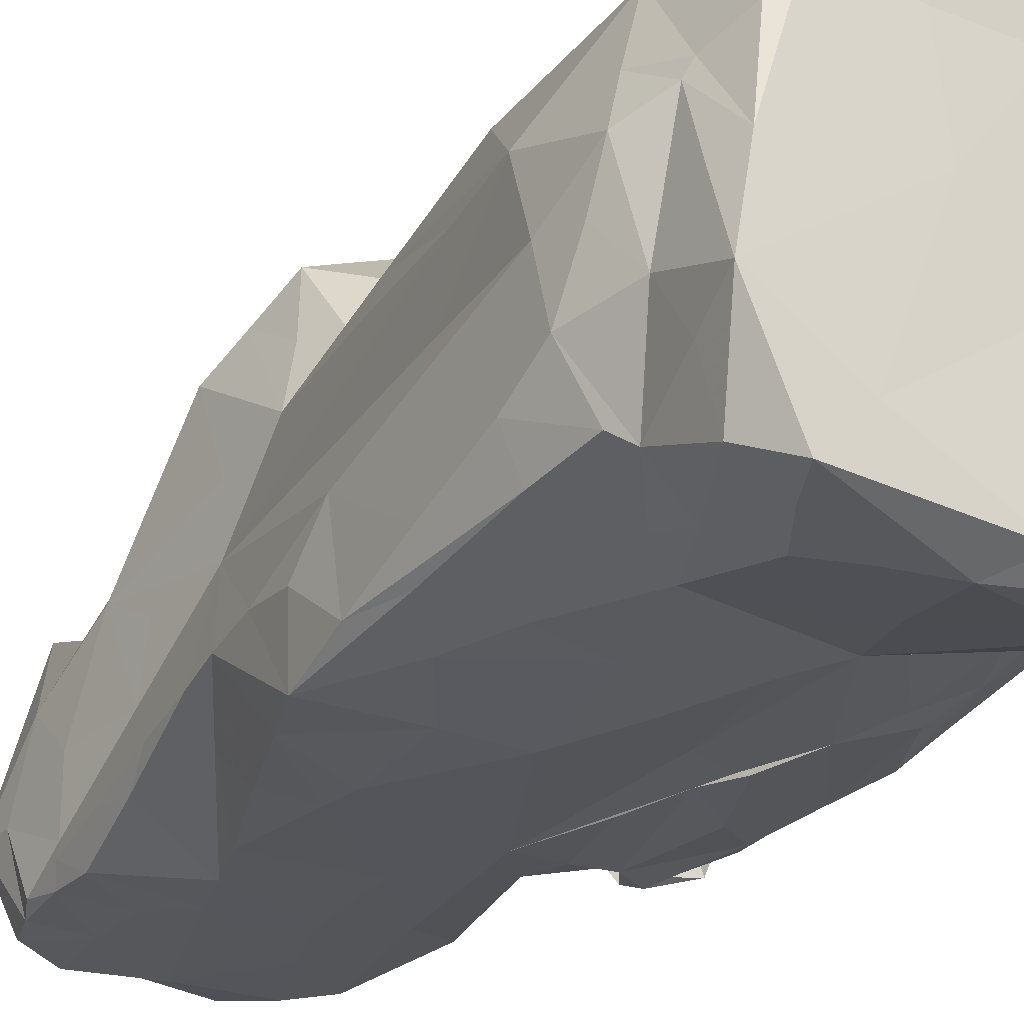
<metadata>
{"format":"obj","ext":"obj","renderer":"f3d","projection":"perspective","resolution":1024,"background":"white","views":[{"elev":-27.2,"azim":-36.2,"up":"+Z"}]}
</metadata>
<code>
v -1.627 -4.626 -2.126
v -1.893 -4.271 -1.962
v -2.102 -4.649 -1.174
v -1.196 -4.651 -1.662
v -1.373 -4.199 -2.126
v -2.007 -4.207 -1.393
v -1.868 -3.587 -1.688
v -1.342 -3.402 -1.912
v -1.961 -3.404 -1.539
v -2.007 -4.338 -0.435
v -2.042 -3.911 -0.8786
v -1.92 -4.62 -0.3118
v -1.755 -4.535 0.5904
v -1.913 -4.049 0.2784
v -2.166 -3.234 -0.9533
v -2.117 -3.48 -0.3687
v -1.979 -2.753 -1.617
v -2.134 -2.712 -1.215
v -2.082 -3.63 0.125
v -2.119 -3 -0.2584
v -0.7368 -4.053 -2.216
v -1.044 -3.744 -2.125
v -0.3161 -4.346 -2.309
v 0.04768 -3.39 -2.066
v -0.9339 -2.711 -1.856
v -0.02364 -4.653 -2.143
v 0.596 -4.629 -1.677
v 0.5803 -4.564 -2.231
v 0.9023 -4.013 -2.173
v -0.4973 -4.597 -0.01483
v 0.07787 -4.592 -0.7529
v -1.317 -2.949 -1.74
v -1.938 -1.671 -1.766
v -2.017 -1.081 -1.748
v -1.325 -1.887 -1.876
v -2.076 -1.864 -1.485
v -1.991 -2.622 0.5549
v -1.859 -1.725 -0.1868
v -2.029 -1.754 -0.5747
v -1.848 -1.877 0.505
v -1.527 -1.272 -1.906
v -1.922 -0.4021 -1.93
v -1.962 -0.8229 -0.8151
v -1.968 -0.4319 -1.261
v -1.857 0.1744 -1.149
v -1.025 -0.6054 -1.975
v -1.669 0.1408 -1.924
v -1.752 0.7528 -1.187
v -1.572 -0.2619 -0.1394
v -1.49 0.06289 0.1581
v -1.203 1.605 -0.0737
v 0.4317 -2.644 -1.877
v -0.6482 -1.843 -1.92
v 0.205 -2.184 -1.907
v -0.07623 -1.416 -1.955
v -0.8974 0.4046 -1.983
v -0.3944 -0.7104 -2.003
v 0.5002 0.7793 -1.934
v -1.859 -4.104 0.4268
v -1.447 -4.576 1.066
v -1.353 -4.183 1.58
v -1.672 -3.446 1.354
v -1.923 -3.55 0.6112
v -1.489 -3.702 1.552
v -0.6034 -4.571 1.005
v 0.1745 -4.6 2.082
v 0.3518 -4.553 1.099
v -1.144 -4.577 1.581
v -0.7597 -4.121 1.924
v -1.218 -3.418 1.872
v -1.244 -2.007 1.698
v -0.8405 -3.71 2.07
v -0.2267 -4.387 2.184
v -0.1698 -4.373 2.128
v -0.08721 -3.989 2.256
v 0.3512 -4.328 2.245
v -0.3838 -3.189 2.216
v -0.04318 -3.294 2.264
v -1.595 -1.904 1.242
v -1.38 -0.4804 1.022
v -1.508 -0.5109 0.6831
v -1.158 -1.204 1.547
v -0.6762 -2.49 2.175
v -0.621 -1.668 1.974
v -0.7422 -1.048 1.747
v -0.1704 -2.313 2.259
v -0.1328 -1.829 2.126
v 0.3974 -2.328 2.275
v 0.005103 -1.252 1.99
v -0.9774 0.04889 1.359
v -0.733 -0.3741 1.563
v -0.4065 0.3031 1.488
v -0.04346 0.1421 1.643
v -0.3109 -0.8363 1.832
v -0.01941 -0.5934 1.825
v -1.696 1.147 -1.276
v -1.322 0.9082 -1.909
v -0.8984 0.7792 -1.964
v -1.3 1.425 -1.474
v -0.8818 1.841 -1.907
v 0.1689 1.661 -1.918
v -0.6475 2.391 -1.891
v -1.581 1.816 -1.354
v -1.464 2.18 -1.579
v -1.229 2.557 -0.7604
v -1.166 0.9878 0.7774
v -1.456 2.636 -1.5
v -1.304 2.974 -1.804
v -1.351 3.303 -1.616
v -1.266 3.447 -1.782
v -0.7222 3.339 -1.836
v 0.3635 2.833 -1.876
v -0.4541 2.91 -1.88
v 0.158 4.354 -1.847
v 0.6828 3.521 -1.847
v -1.203 2.493 -0.1157
v -1.259 3.454 -1.424
v -1.226 3.522 -0.7297
v -1.191 3.11 0.2138
v -1.269 3.833 -1.718
v -0.6467 3.969 -1.814
v -1.121 4.116 -1.751
v -0.9916 4.465 -1.755
v -0.5078 4.714 -1.792
v -0.01248 4.79 -1.679
v -1.199 4.325 -1.031
v -1.18 4.044 -0.2616
v -1.127 3.544 0.1211
v -0.9667 4.272 0.4261
v -1.152 4.802 -0.9949
v -0.7449 4.762 -0.3146
v -0.1368 4.759 -0.7945
v 0.4034 4.787 -0.9816
v -0.09316 4.731 -0.112
v -0.9283 0.5615 1.249
v -1.048 1.022 1.366
v -0.4733 0.615 1.82
v -0.9387 1.166 2.035
v -1.176 1.643 0.5089
v -1.167 2.05 1.447
v -1.053 1.621 1.735
v -0.6469 1.146 2.157
v -0.7239 1.734 1.919
v -0.09137 0.5133 1.923
v -0.1274 1.098 2.365
v -0.3257 1.688 2.083
v 0.06677 1.754 2.086
v -1.177 2.517 0.9058
v -0.6084 2.415 1.825
v -0.9864 2.967 0.71
v -0.4017 2.966 1.501
v -0.6191 3.622 0.3332
v -0.4366 3.403 0.6319
v -0.5271 2.278 1.8
v 0.07338 3.145 1.759
v 0.06085 3.51 1.045
v 0.08989 2.866 2.296
v 0.2473 2.214 1.891
v 0.03856 3.743 0.607
v -0.1549 4.705 0.6784
v -0.05406 4.497 0.6491
v -0.005764 4.361 0.7822
v 0.1977 4.596 0.5542
v 0.4159 4.747 0.1826
v 1.433 -4.649 -2.016
v 1.346 -4.475 -2.12
v 1.957 -4.397 -2.033
v 1.854 -4.64 -1.782
v 1.341 -2.877 -1.643
v 1.585 -3.552 -1.827
v 1.528 -3.042 -1.566
v 1.43 -4.566 -0.09266
v 2.032 -4.63 -1.336
v 1.838 -4.555 -0.08977
v 1.676 -4.557 0.4992
v 1.848 -3.2 -1.369
v 1.907 -3.821 -1.707
v 2.05 -4.026 -1.461
v 2.094 -4.231 -0.9983
v 2.005 -4.548 -0.7657
v 1.994 -4.215 -0.2331
v 2.13 -3.662 -0.4453
v 1.948 -3.896 0.3233
v 2.141 -3.627 -0.8919
v 1.96 -3.073 -1.258
v 2.177 -2.651 -0.1769
v 2.049 -3.548 0.1482
v 2.073 -3.178 0.04916
v 0.4632 -1.099 -1.902
v 0.725 -2.709 -1.805
v 1.121 -1.605 -1.878
v 1.341 -2.071 -1.771
v 1.567 -2.435 -1.687
v 1.522 -1.961 -1.789
v 1.896 -1.304 -1.756
v 0.9091 -0.9562 -1.893
v 0.8224 -0.6747 -1.913
v 0.6997 -0.08176 -1.933
v 0.9489 -1.059 -1.93
v 1.345 -0.3286 -1.928
v 1.827 -0.7398 -1.806
v 1.327 0.7141 -1.907
v 1.754 -0.05729 -1.868
v 1.957 -1.672 -1.616
v 1.955 -2.538 -1.43
v 2.136 -2.696 -1.03
v 2.077 -2.119 -1.384
v 2.138 -2.237 -0.361
v 2.066 -2.741 0.3225
v 2.042 -1.213 -0.8112
v 1.885 -2.232 0.5075
v 1.825 -1.422 -0.02923
v 1.949 -0.9244 -1.515
v 1.9 -0.4793 -1.744
v 1.866 0.1616 -1.819
v 2.014 -0.5224 -0.8567
v 1.796 -0.6741 -0.007494
v 1.87 -0.5907 -0.4036
v 1.987 -0.1185 -1.048
v 1.947 0.1845 -1.394
v 1.91 0.3919 -1.621
v 1.935 0.1926 -0.6405
v 1.773 0.2839 0.2967
v 1.042 -4.618 1.056
v 0.7064 -4.56 1.889
v 1.292 -4.538 1.36
v 1.445 -4.157 1.376
v 1.264 -4.101 1.688
v 1.755 -3.894 0.9237
v 1.659 -3.468 1.528
v 1.221 -3.78 1.939
v 0.416 -3.102 2.26
v 0.7205 -3.366 2.198
v 1.283 -2.892 2.016
v 1.953 -3.464 0.8124
v 1.934 -2.866 0.9132
v 1.782 -2.955 1.339
v 1.612 -2.477 1.656
v 1.587 -2.109 1.609
v 1.54 -2.047 1.689
v 1.609 -1.079 1.242
v 1.415 -1.365 1.582
v 0.9682 -2.494 2.18
v 0.6217 -1.655 2.04
v 0.9891 0.0603 1.398
v 0.8711 -0.8329 1.759
v 1.164 0.03962 1.359
v 1.265 -0.5992 1.484
v 1.609 0.2004 0.857
v 1.344 0.2839 1.139
v 1.89 -2.115 0.8051
v 1.853 -1.373 0.6545
v 1.817 -0.643 0.4936
v 0.9891 0.8126 -1.897
v 0.8922 2.429 -1.875
v 0.9172 1.219 -1.872
v 1.392 0.6686 -1.855
v 1.365 0.9888 -1.706
v 1.653 0.4021 -1.828
v 1.655 0.8785 -1.895
v 1.5 0.9413 -1.882
v 1.605 0.7652 -1.668
v 1.734 0.6997 -1.852
v 1.835 0.589 -1.617
v 1.936 0.7088 -1.622
v 1.161 1.871 -1.803
v 1.219 1.052 -1.29
v 1.236 1.503 -1.282
v 1.387 2.198 -1.503
v 1.682 0.7444 -1.533
v 1.654 0.7454 -1.381
v 1.662 0.7278 -1.391
v 1.666 0.7178 -1.306
v 1.646 0.7003 -1.165
v 1.781 0.5237 -0.0925
v 1.613 0.7077 -1.079
v 1.558 0.6872 -0.9072
v 1.634 0.6916 -1.063
v 1.613 0.7137 -1.018
v 1.611 0.6828 -0.9824
v 1.418 0.7127 -0.5922
v 1.514 0.7299 -0.8523
v 1.615 0.6957 -0.953
v 1.67 0.7181 -1.229
v 1.818 0.5755 -0.8436
v 1.617 0.7057 -0.9948
v 1.447 0.7527 -0.7455
v 1.588 0.7105 -0.9629
v 1.293 0.8067 -0.4547
v 1.272 0.965 -0.1719
v 1.244 0.6914 -0.01798
v 1.878 0.2484 -0.6738
v 1.437 0.6791 -0.2978
v 1.427 0.7296 -0.6932
v 1.446 0.6781 -0.4267
v 1.4 0.7246 -0.4105
v 1.409 0.7594 -0.6855
v 1.372 0.7603 -0.5888
v 1.419 0.7359 -0.5404
v 1.446 0.7 -0.408
v 1.441 0.7049 -0.4616
v 1.453 0.7504 -0.149
v 1.735 0.4975 -0.08088
v 1.244 1.028 -0.6958
v 1.282 1.903 -0.7845
v 1.284 1.245 -0.2706
v 1.325 1.818 -0.2293
v 1.325 1.773 0.432
v 1.532 2.845 -1.702
v 1.342 3.964 -1.803
v 1.404 3.603 -1.769
v 1.419 3.231 -1.258
v 1.389 2.478 -0.7704
v 1.346 2.445 -0.3866
v 1.352 2.374 -0.1598
v 1.351 2.744 -0.6151
v 1.339 3.589 -1.035
v 1.306 3.948 -0.13
v 1.334 2.915 0.756
v 1.927 0.5856 -1.848
v 1.978 0.4242 -1.266
v 1.885 0.4101 -1.11
v 1.882 0.3521 -1.016
v 1.877 0.5818 -1.356
v 1.88 0.3389 -0.9745
v 1.89 0.3117 -0.9238
v 1.898 0.334 -0.965
v 1.888 0.3644 -0.9822
v 1.855 0.376 -0.3669
v 1.765 0.6792 -1.519
v 1.744 0.699 -1.51
v 1.694 0.7251 -1.479
v 1.859 0.6609 -1.442
v 1.692 0.7131 -1.336
v 1.706 0.6998 -1.241
v 1.738 0.7299 -1.525
v 1.732 0.7278 -1.474
v 1.7 0.739 -1.438
v 1.697 0.7183 -1.356
v 1.673 0.695 -1.107
v 1.051 4.3 -1.819
v 0.766 4.692 -1.774
v 1.086 4.803 -1.323
v 1.258 4.327 -1.083
v 0.8044 4.782 -0.2164
v 0.9639 4.668 0.02288
v 1.238 3.818 0.2278
v 1.168 4.707 -0.3375
v 0.9798 0.3726 1.354
v 0.8855 1.036 2.139
v 1.194 0.5014 0.8813
v 1.26 0.9821 1.043
v 1.195 0.9691 1.577
v 1.074 0.9018 1.899
v 1.294 1.26 0.8577
v 1.317 1.951 1.44
v 1.28 1.477 1.77
v 0.9245 1.165 2.246
v 0.8166 2.074 1.766
v 0.9727 0.7886 2.017
v 0.6304 2.841 1.357
v 0.4162 3.283 1.203
v 0.3056 3.555 1.081
v 1.344 2.37 1.143
v 0.3929 2.544 2.076
v 0.5707 3.567 0.4918
v 0.4707 3.451 0.8241
v 0.4222 4.01 0.4883
v 0.2146 4.125 0.5529
v 0.18 3.865 0.9834
v 0.7334 3.585 0.3796
v 0.7463 3.803 0.4314
v 0.4084 4.632 0.3935
v 1.644 0.7141 -1.127
v 1.586 0.6985 -0.9612
v 1.679 0.7057 -1.207
f 3 2 1
f 2 6 7
f 2 3 6
f 3 10 11
f 6 3 11
f 12 10 3
f 10 14 11
f 11 16 15
f 6 11 7
f 7 15 9
f 15 7 11
f 9 15 18
f 16 19 20
f 19 11 14
f 11 19 16
f 2 5 1
f 1 4 3
f 2 22 5
f 21 1 5
f 2 8 22
f 7 8 2
f 5 22 21
f 22 24 21
f 22 8 25
f 22 25 24
f 1 23 26
f 1 26 4
f 1 21 23
f 23 28 26
f 4 26 27
f 21 24 23
f 3 30 12
f 4 27 31
f 31 30 4
f 4 30 3
f 33 17 34
f 17 33 32
f 33 35 32
f 36 17 18
f 18 15 20
f 18 20 36
f 9 18 17
f 9 17 32
f 15 16 20
f 20 19 37
f 20 37 38
f 36 20 39
f 34 17 36
f 20 38 39
f 33 41 35
f 42 33 34
f 33 42 41
f 34 44 42
f 42 44 45
f 42 47 46
f 42 48 47
f 34 36 43
f 36 39 43
f 43 44 34
f 43 39 38
f 43 38 49
f 38 50 49
f 43 45 44
f 42 45 48
f 43 51 45
f 9 32 7
f 7 32 8
f 8 32 25
f 32 35 25
f 35 41 53
f 25 35 53
f 25 52 24
f 52 25 54
f 25 53 54
f 41 46 53
f 41 42 46
f 47 56 46
f 53 46 57
f 53 57 55
f 56 57 46
f 57 56 58
f 43 49 51
f 13 12 60
f 13 59 12
f 12 59 14
f 12 14 10
f 61 62 13
f 14 63 19
f 13 62 59
f 19 63 37
f 14 59 63
f 59 62 63
f 37 63 62
f 60 12 65
f 60 65 66
f 65 12 30
f 13 60 61
f 61 64 62
f 61 60 68
f 60 66 68
f 61 70 64
f 64 70 62
f 30 67 65
f 31 67 30
f 61 69 72
f 61 72 70
f 69 61 73
f 69 73 72
f 61 68 73
f 68 66 73
f 74 75 73
f 74 76 75
f 73 77 72
f 73 75 77
f 77 75 78
f 37 40 38
f 62 79 37
f 40 37 80
f 81 40 80
f 38 40 50
f 40 81 50
f 70 71 62
f 79 62 71
f 79 71 82
f 71 70 83
f 70 72 83
f 83 84 71
f 84 85 71
f 72 77 83
f 77 78 86
f 83 77 86
f 84 83 87
f 83 86 87
f 86 88 87
f 87 89 84
f 87 88 89
f 37 79 80
f 79 82 80
f 80 82 90
f 82 85 91
f 82 91 90
f 90 91 92
f 71 85 82
f 85 84 94
f 84 89 94
f 89 95 94
f 85 94 91
f 94 93 91
f 94 95 93
f 45 51 48
f 47 97 98
f 97 47 48
f 97 48 99
f 47 98 56
f 98 97 100
f 97 99 100
f 98 100 101
f 100 102 101
f 56 98 101
f 101 58 56
f 48 51 96
f 49 50 51
f 99 48 96
f 96 103 104
f 104 99 96
f 96 51 105
f 51 50 106
f 99 102 100
f 108 102 104
f 107 108 104
f 108 107 109
f 109 110 108
f 108 110 111
f 102 108 113
f 108 111 113
f 102 113 112
f 111 114 113
f 112 113 115
f 104 103 107
f 104 102 99
f 103 96 105
f 105 51 116
f 103 117 107
f 117 103 105
f 107 117 109
f 117 105 118
f 105 119 118
f 105 116 119
f 110 109 120
f 110 120 122
f 110 122 121
f 122 123 121
f 121 123 124
f 110 121 111
f 111 121 114
f 121 124 114
f 114 124 125
f 109 117 120
f 117 118 126
f 120 117 126
f 122 120 126
f 118 127 126
f 119 127 118
f 127 128 129
f 123 122 130
f 126 130 122
f 123 130 124
f 130 125 124
f 130 131 132
f 130 132 125
f 126 127 130
f 127 129 130
f 130 129 131
f 132 131 134
f 81 106 50
f 106 81 80
f 80 90 135
f 80 135 106
f 135 138 136
f 135 137 138
f 139 106 140
f 135 136 106
f 136 141 106
f 141 140 106
f 90 92 135
f 135 92 137
f 91 93 92
f 137 92 93
f 138 141 136
f 141 138 143
f 137 93 144
f 137 144 145
f 137 142 138
f 138 142 143
f 142 146 143
f 137 145 142
f 145 146 142
f 146 145 147
f 51 106 119
f 106 139 119
f 51 119 116
f 139 140 148
f 139 148 119
f 119 148 150
f 150 128 119
f 128 150 152
f 148 140 151
f 150 148 151
f 140 154 149
f 149 151 140
f 150 151 153
f 153 152 150
f 153 151 155
f 153 155 156
f 143 140 141
f 143 154 140
f 143 146 154
f 154 157 149
f 147 158 146
f 146 158 154
f 154 158 157
f 149 157 151
f 127 119 128
f 128 159 129
f 128 152 159
f 153 159 152
f 131 129 160
f 159 160 129
f 159 161 160
f 134 131 160
f 162 163 160
f 161 162 160
f 26 165 27
f 23 29 28
f 23 24 29
f 28 165 26
f 165 28 166
f 24 52 29
f 29 52 167
f 28 29 166
f 166 29 167
f 31 27 172
f 27 173 172
f 171 176 170
f 165 167 168
f 165 166 167
f 167 173 168
f 167 170 177
f 178 167 177
f 173 167 178
f 27 165 173
f 168 173 165
f 173 179 180
f 173 180 172
f 173 178 179
f 172 180 174
f 172 174 175
f 180 181 174
f 179 182 180
f 180 182 181
f 178 177 184
f 177 170 176
f 177 176 184
f 184 176 185
f 179 178 184
f 179 184 182
f 181 182 187
f 184 186 182
f 182 188 187
f 182 186 188
f 53 55 54
f 55 189 54
f 54 189 52
f 52 189 191
f 52 191 190
f 52 169 167
f 169 52 190
f 190 192 169
f 167 169 170
f 170 169 171
f 169 192 193
f 190 191 192
f 192 194 193
f 192 191 194
f 169 193 171
f 191 189 196
f 189 197 196
f 55 57 189
f 57 58 189
f 189 58 197
f 58 198 197
f 196 199 191
f 196 197 199
f 191 201 194
f 194 201 195
f 199 200 191
f 191 200 201
f 197 198 202
f 197 200 199
f 197 202 200
f 200 203 201
f 194 195 193
f 195 204 193
f 176 171 205
f 205 185 176
f 185 206 184
f 171 193 205
f 205 206 185
f 184 206 186
f 206 208 186
f 186 209 188
f 186 208 209
f 205 207 206
f 193 204 205
f 205 204 207
f 204 210 207
f 207 210 206
f 206 210 208
f 195 213 204
f 201 214 195
f 203 214 201
f 214 203 215
f 213 216 204
f 204 216 210
f 195 214 213
f 208 210 212
f 210 216 218
f 212 210 218
f 218 217 212
f 214 219 213
f 213 219 216
f 214 220 219
f 214 221 220
f 219 222 216
f 216 222 218
f 222 223 218
f 218 223 217
f 67 66 65
f 31 172 67
f 172 224 67
f 172 175 224
f 224 175 226
f 224 226 225
f 226 227 228
f 226 175 227
f 227 175 229
f 228 227 230
f 229 230 227
f 73 66 74
f 66 76 74
f 66 67 225
f 66 225 76
f 67 224 225
f 76 225 231
f 75 76 232
f 78 75 232
f 76 233 232
f 76 231 233
f 226 228 225
f 228 231 225
f 233 231 234
f 228 230 231
f 230 234 231
f 174 183 175
f 181 183 174
f 181 187 235
f 181 235 183
f 175 183 229
f 229 183 235
f 187 188 235
f 229 235 230
f 235 237 230
f 242 239 241
f 239 242 240
f 88 78 232
f 78 88 86
f 89 88 244
f 88 243 244
f 233 234 243
f 232 233 88
f 88 233 243
f 234 230 238
f 238 239 234
f 243 234 240
f 239 240 234
f 243 240 242
f 247 93 246
f 247 245 93
f 241 248 242
f 246 248 247
f 248 249 250
f 241 249 248
f 247 248 250
f 246 95 89
f 89 244 246
f 93 95 246
f 244 243 246
f 243 242 246
f 242 248 246
f 188 236 235
f 188 209 236
f 209 208 211
f 209 211 236
f 235 236 237
f 237 238 230
f 236 251 237
f 211 251 236
f 237 251 238
f 251 239 238
f 212 252 211
f 208 212 211
f 251 211 252
f 251 241 239
f 251 252 241
f 212 253 252
f 212 217 253
f 253 249 252
f 217 223 253
f 253 223 249
f 241 252 249
f 254 58 256
f 101 255 58
f 58 254 198
f 198 254 202
f 256 257 254
f 256 258 257
f 200 202 203
f 203 202 260
f 257 202 254
f 202 257 261
f 262 257 258
f 257 259 263
f 259 257 262
f 262 264 259
f 202 261 260
f 257 263 261
f 262 258 261
f 263 262 261
f 267 258 256
f 267 256 268
f 58 255 256
f 258 265 261
f 284 274 271
f 340 274 374
f 340 277 274
f 374 274 276
f 277 374 276
f 277 276 278
f 285 280 278
f 283 276 279
f 279 280 283
f 278 280 277
f 280 279 375
f 375 279 282
f 282 277 375
f 276 285 279
f 276 284 285
f 278 276 286
f 278 286 279
f 279 285 278
f 276 283 286
f 280 285 283
f 282 287 277
f 279 288 282
f 282 288 283
f 277 280 286
f 288 286 280
f 279 286 288
f 277 288 375
f 283 288 277
f 286 283 277
f 289 290 291
f 293 223 292
f 301 295 281
f 302 301 281
f 302 281 293
f 296 289 293
f 277 298 297
f 294 277 297
f 277 289 298
f 277 287 289
f 297 298 281
f 282 281 294
f 297 281 282
f 282 294 287
f 289 287 294
f 298 289 281
f 299 281 296
f 296 281 289
f 300 293 281
f 299 302 289
f 301 296 293
f 301 302 296
f 277 294 281
f 281 292 277
f 295 292 281
f 299 285 300
f 289 282 299
f 295 301 300
f 300 302 295
f 291 293 289
f 289 302 290
f 295 293 292
f 302 300 303
f 303 290 302
f 268 256 266
f 266 269 268
f 267 268 304
f 258 267 265
f 268 269 305
f 268 305 304
f 275 267 304
f 290 275 304
f 304 306 290
f 304 307 306
f 305 307 304
f 306 307 308
f 102 112 101
f 101 112 255
f 113 114 115
f 256 255 266
f 255 309 266
f 266 309 269
f 112 310 255
f 255 310 309
f 310 311 309
f 311 312 309
f 269 313 305
f 307 315 308
f 313 314 305
f 305 314 307
f 314 313 316
f 307 314 315
f 269 309 313
f 309 312 313
f 312 316 313
f 314 316 315
f 315 316 318
f 312 317 316
f 203 263 215
f 215 263 259
f 203 260 263
f 215 259 264
f 215 221 214
f 215 264 221
f 263 320 264
f 263 260 320
f 264 262 263
f 320 260 265
f 260 261 265
f 320 221 264
f 221 320 321
f 221 321 220
f 323 322 277
f 325 277 326
f 326 277 292
f 220 321 219
f 219 321 222
f 323 325 326
f 322 326 324
f 322 323 326
f 328 323 277
f 326 327 324
f 277 325 328
f 323 324 327
f 328 324 323
f 326 328 327
f 326 292 328
f 321 329 222
f 328 292 324
f 324 292 285
f 330 331 332
f 330 324 333
f 273 271 324
f 334 335 271
f 335 324 271
f 277 271 376
f 271 277 334
f 334 277 324
f 334 333 335
f 332 270 271
f 270 331 330
f 270 330 271
f 330 336 271
f 271 272 332
f 330 332 338
f 337 334 330
f 338 332 272
f 337 270 332
f 337 332 331
f 336 270 337
f 336 337 271
f 331 336 333
f 271 337 338
f 330 333 336
f 337 333 334
f 339 330 272
f 334 338 272
f 272 330 334
f 339 324 330
f 339 273 324
f 284 272 273
f 273 272 271
f 339 272 284
f 339 284 271
f 271 338 339
f 273 334 284
f 339 334 273
f 334 324 284
f 320 265 321
f 333 376 271
f 333 271 274
f 333 274 277
f 340 333 285
f 324 277 322
f 282 283 285
f 277 376 335
f 284 335 376
f 333 284 376
f 374 284 340
f 333 340 284
f 277 285 284
f 277 340 285
f 267 275 265
f 333 324 285
f 222 292 223
f 329 285 292
f 321 275 329
f 292 222 329
f 303 285 329
f 282 285 299
f 321 265 275
f 300 285 303
f 275 290 303
f 329 275 303
f 114 341 115
f 114 125 342
f 125 343 342
f 114 342 341
f 112 115 310
f 115 341 310
f 341 342 310
f 343 125 133
f 125 132 345
f 125 345 133
f 343 133 345
f 132 134 164
f 132 164 345
f 164 346 345
f 311 317 312
f 311 310 317
f 310 344 318
f 317 310 318
f 316 317 318
f 310 343 344
f 310 342 343
f 344 343 348
f 345 348 343
f 344 348 318
f 348 346 347
f 318 348 347
f 345 346 348
f 245 349 93
f 349 350 93
f 291 352 351
f 223 293 291
f 351 250 291
f 250 223 291
f 223 250 249
f 351 352 349
f 349 250 351
f 349 245 247
f 250 349 247
f 349 352 353
f 349 353 354
f 291 290 355
f 290 306 355
f 306 308 355
f 355 308 356
f 353 352 357
f 291 355 352
f 352 355 357
f 355 356 357
f 144 93 350
f 144 358 145
f 144 350 358
f 358 359 158
f 145 358 147
f 147 358 158
f 349 354 350
f 354 360 350
f 353 357 354
f 357 358 354
f 350 360 358
f 354 358 360
f 357 359 358
f 357 356 359
f 155 362 156
f 308 315 364
f 315 319 364
f 356 308 364
f 318 319 315
f 319 347 364
f 356 364 359
f 158 359 365
f 361 365 359
f 158 365 157
f 151 157 155
f 361 157 365
f 155 157 362
f 157 361 362
f 153 156 159
f 367 366 156
f 156 366 159
f 367 369 366
f 367 370 369
f 161 159 369
f 162 369 370
f 159 368 369
f 371 372 368
f 159 366 371
f 159 371 368
f 361 359 346
f 366 372 371
f 366 369 372
f 368 372 369
f 156 362 367
f 362 363 367
f 363 370 367
f 361 370 363
f 363 362 361
f 369 162 161
f 162 370 163
f 163 370 361
f 134 160 164
f 164 160 163
f 164 163 373
f 346 373 163
f 163 361 346
f 346 164 373
f 364 346 359
f 364 347 346
f 319 318 347
f 277 284 374
f 375 288 280
f 284 276 274
f 293 295 302
f 297 289 294
f 297 282 289
f 300 281 299
f 296 302 299
f 301 293 300
f 323 327 325
f 327 328 325
f 335 284 324
f 336 331 270
f 338 337 330
f 333 337 331
f 334 339 338
f 335 333 277

</code>
